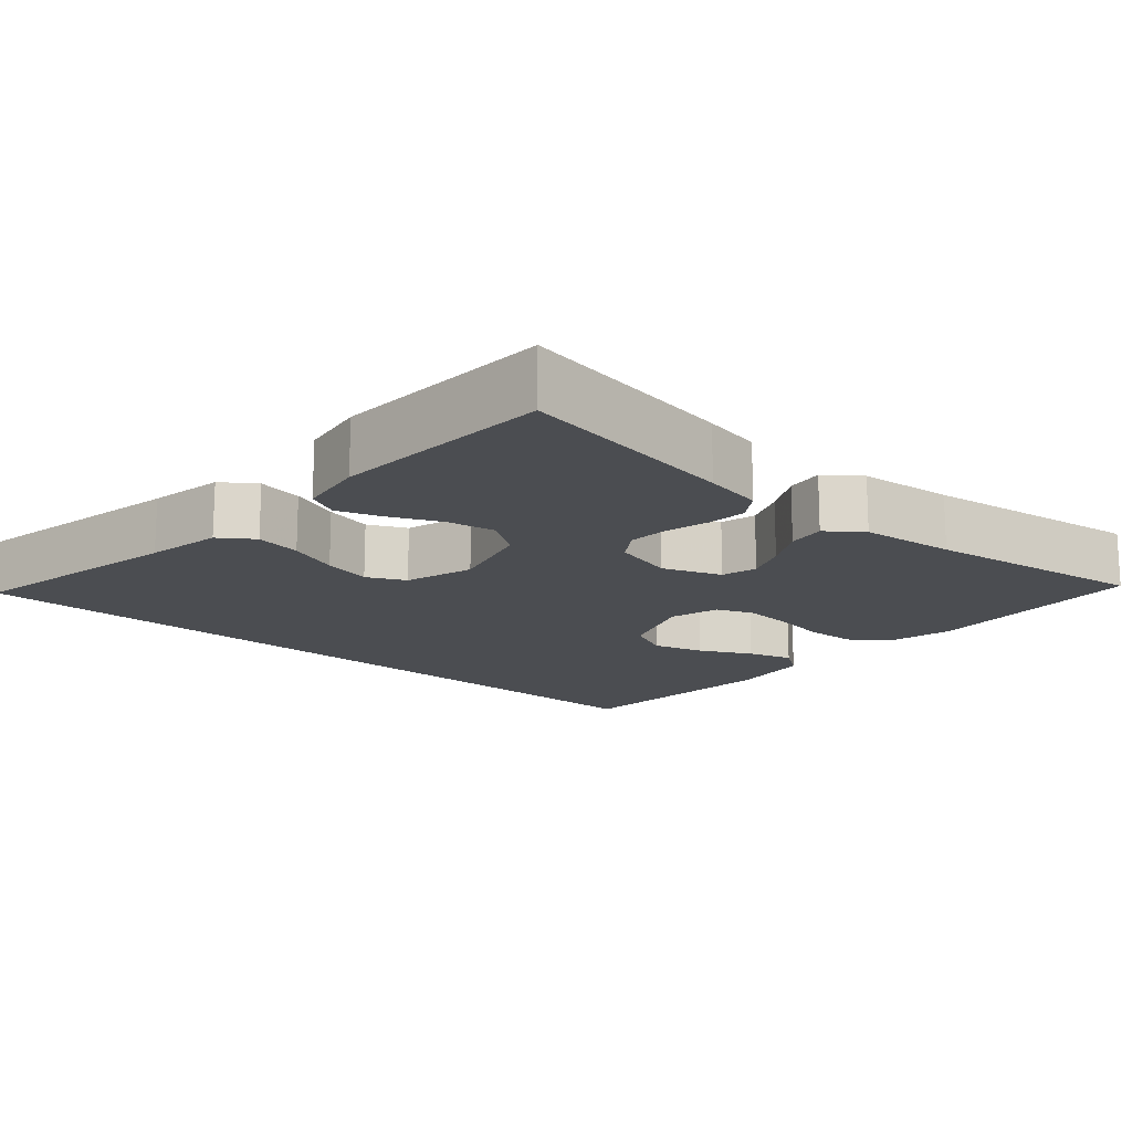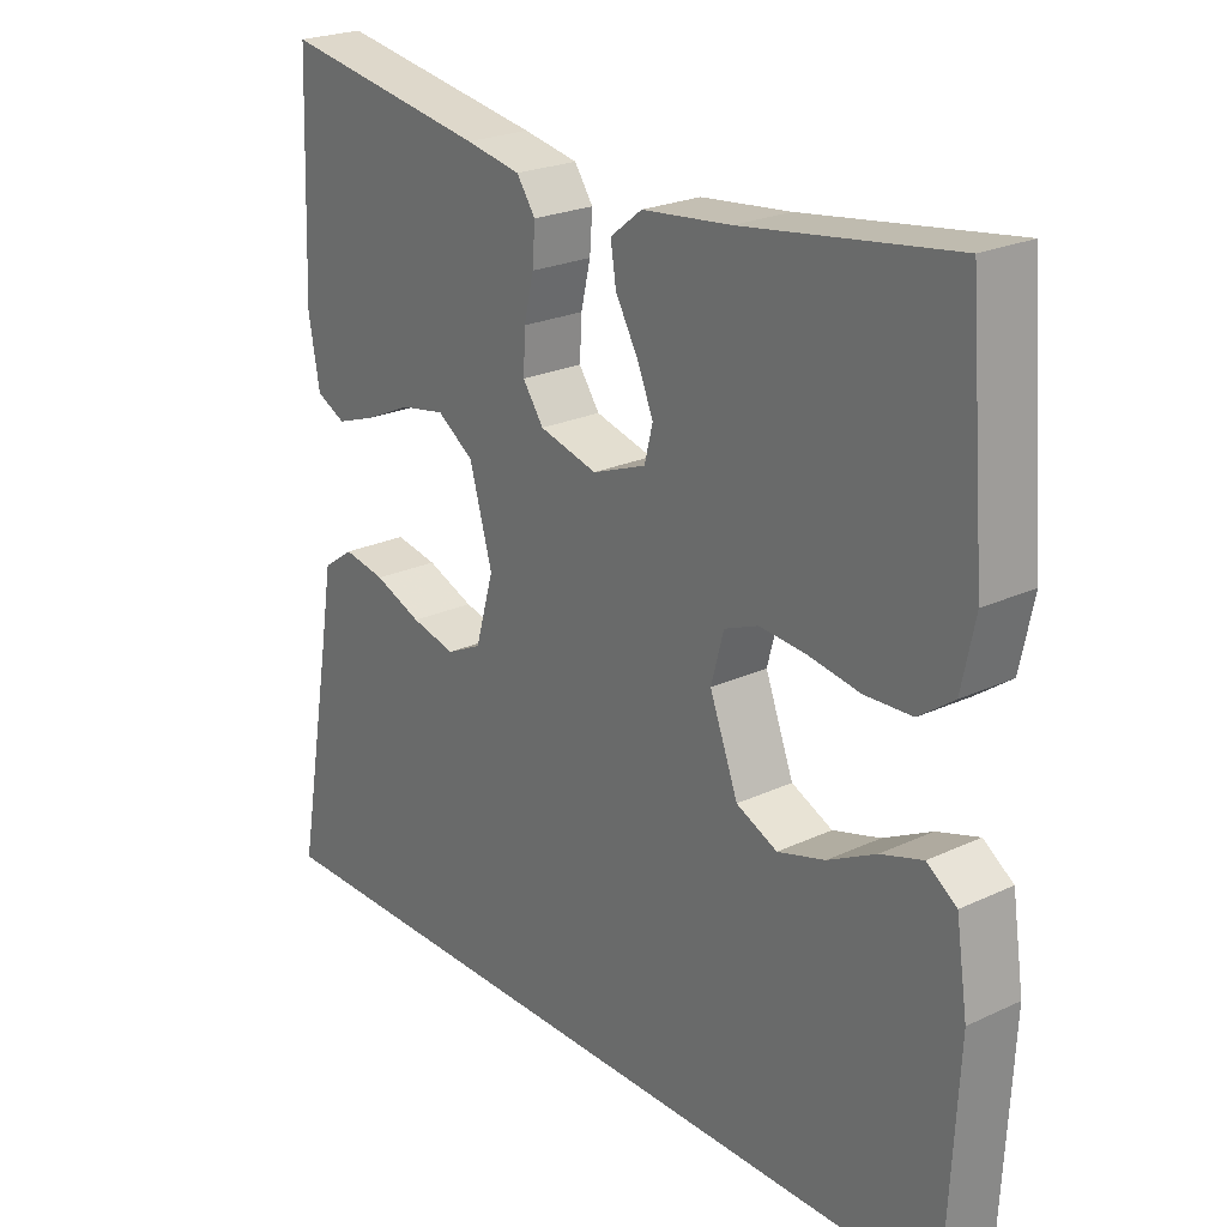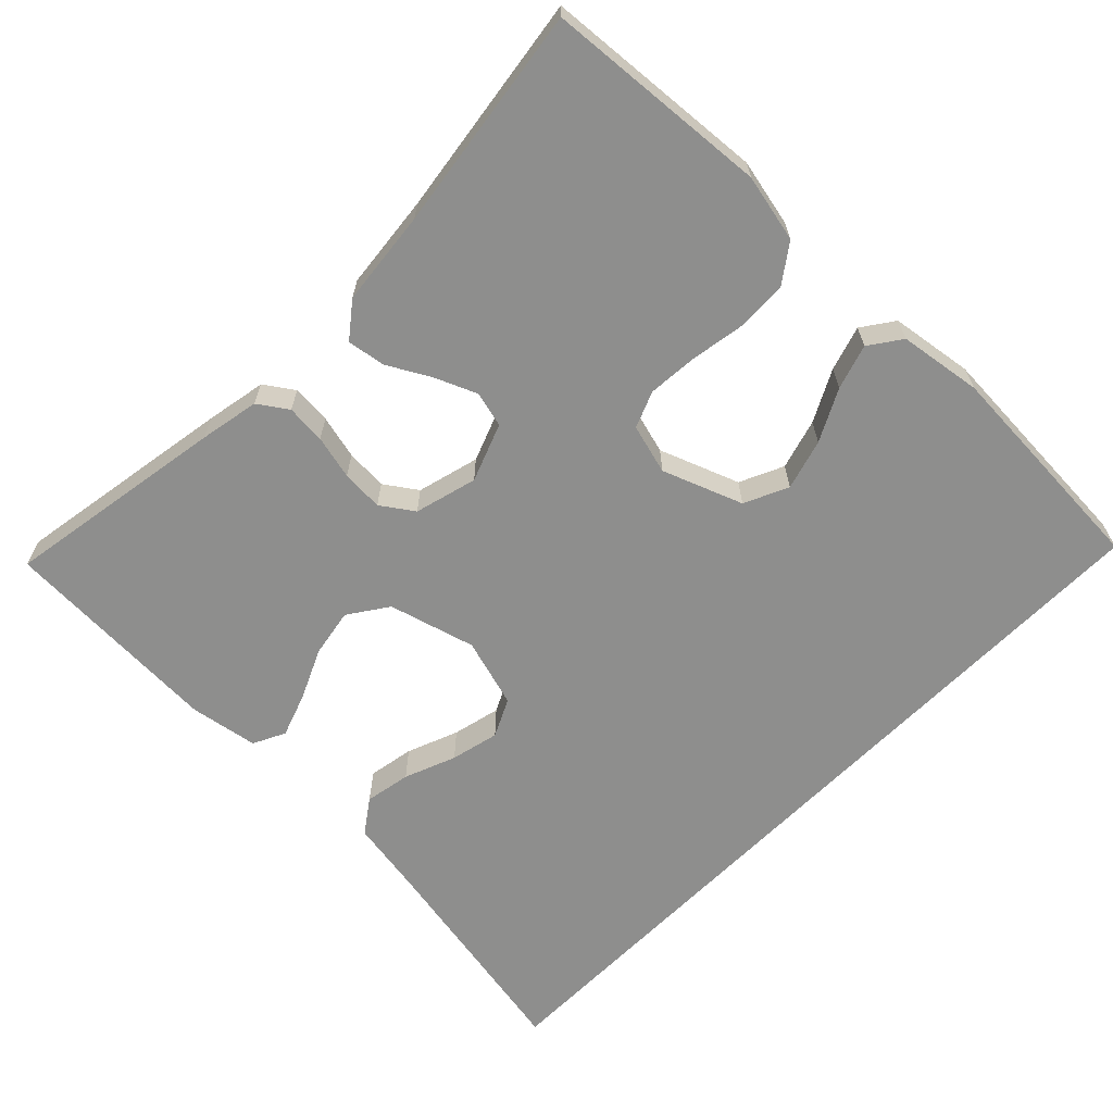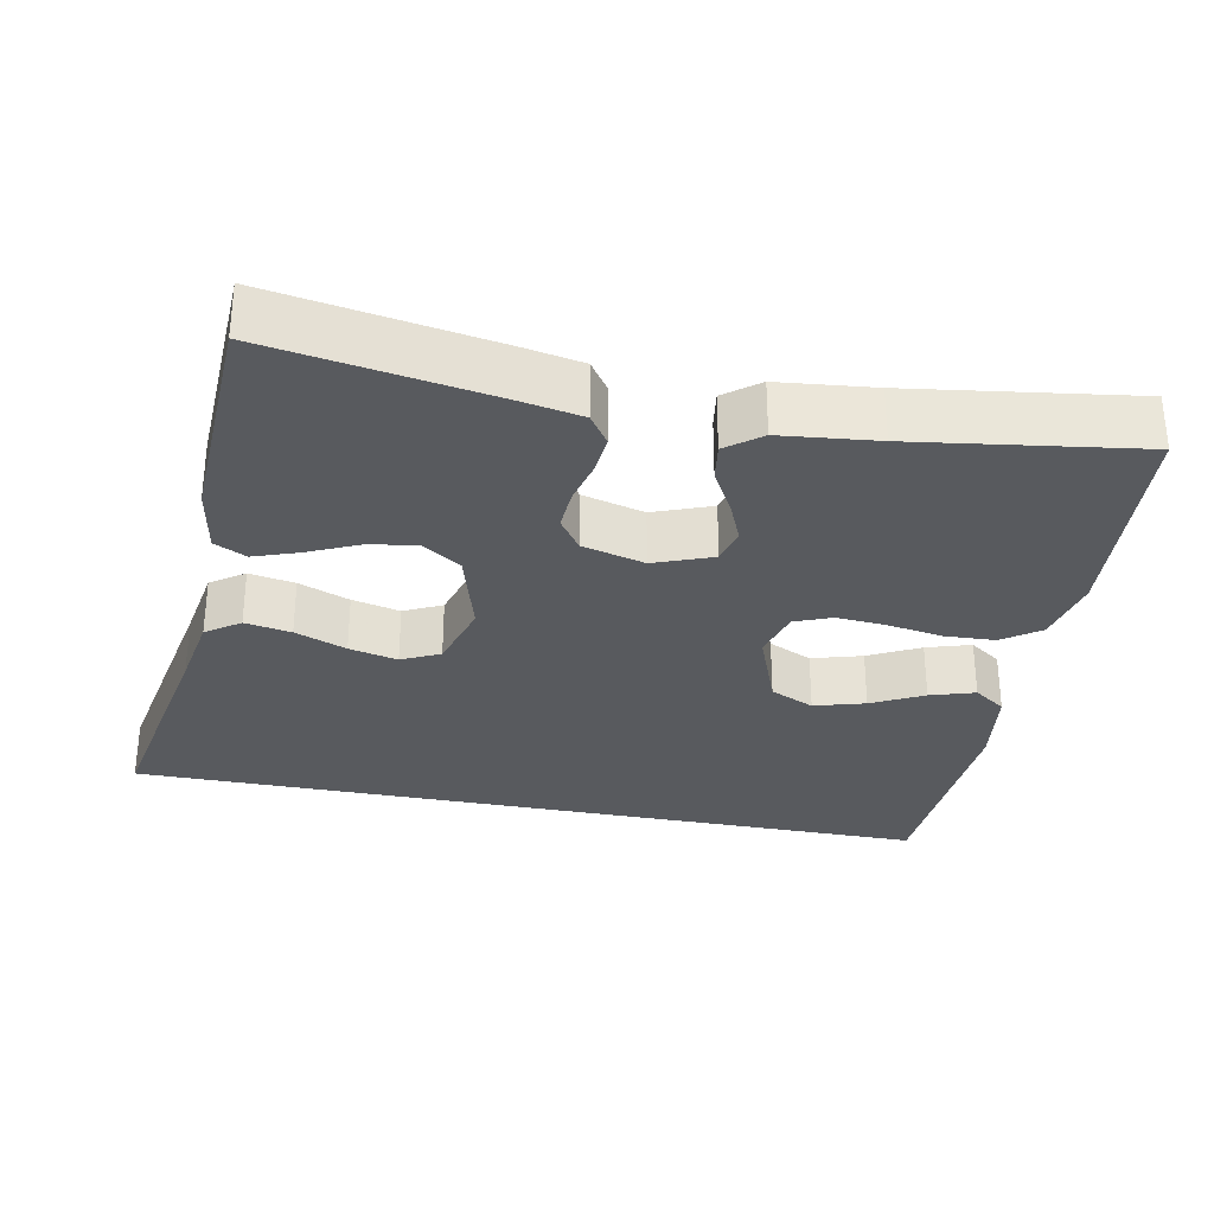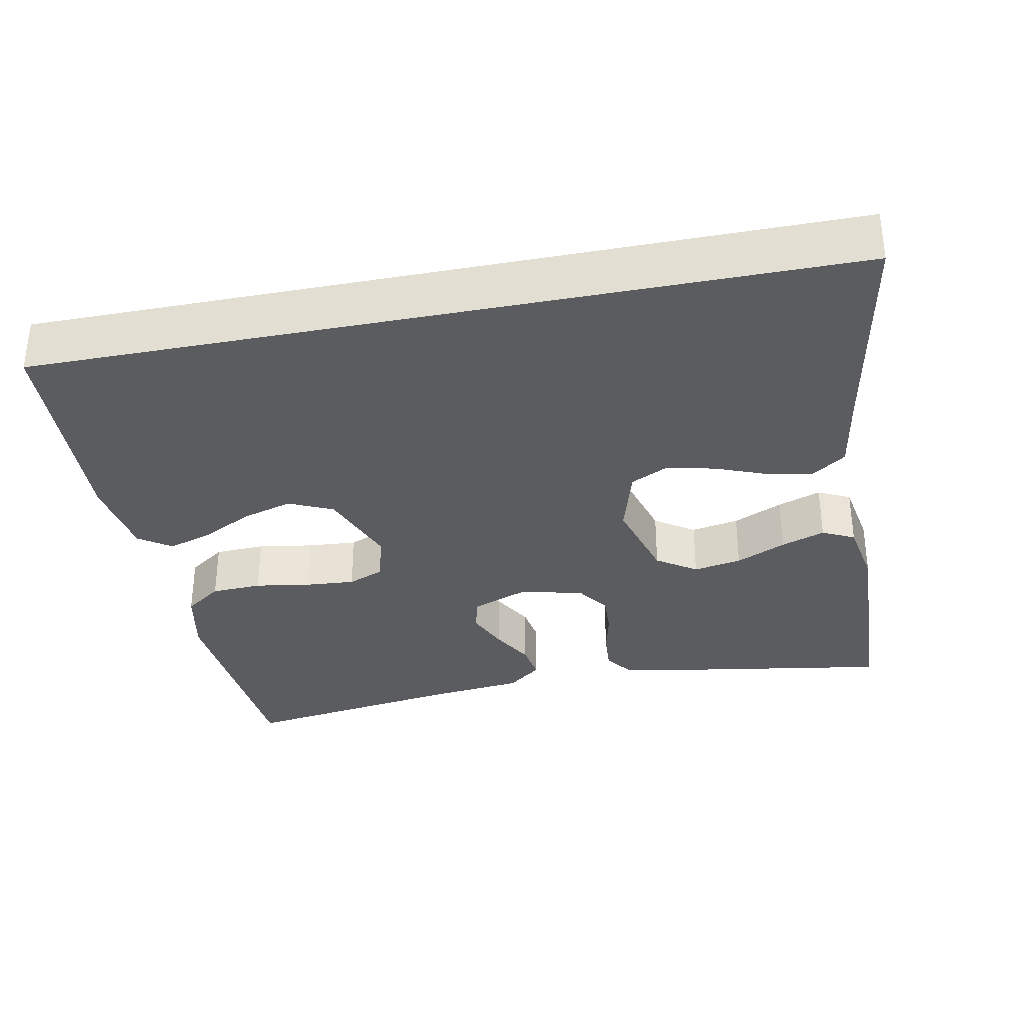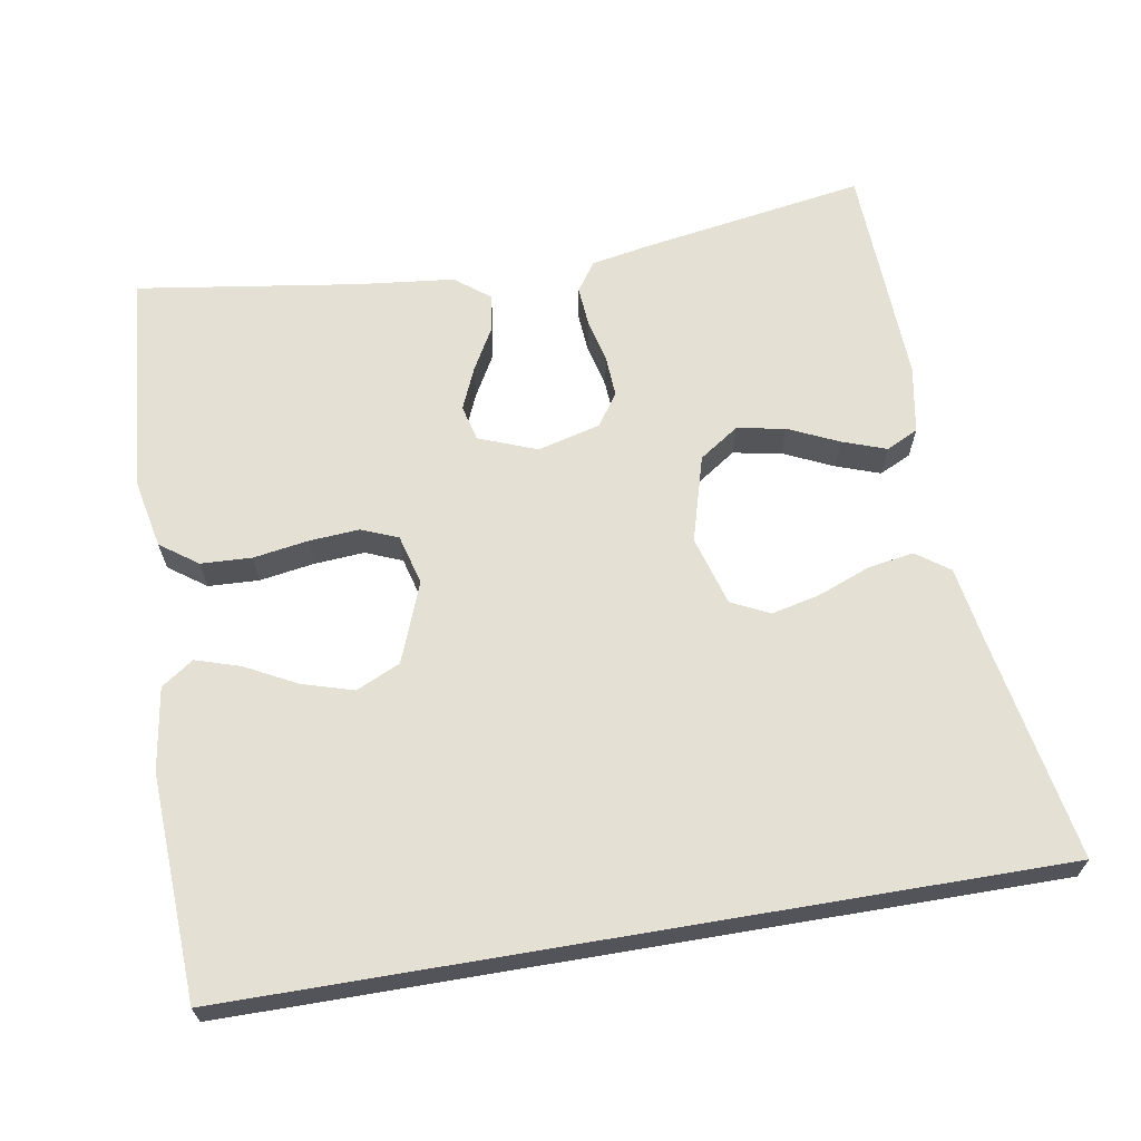
<metadata>
{"format":"obj","ext":"obj","renderer":"f3d","projection":"perspective","resolution":1024,"background":"white","views":[{"elev":-15.8,"azim":-41.8,"up":"+Y"},{"elev":23.6,"azim":52.0,"up":"+Z"},{"elev":-64.9,"azim":45.4,"up":"+Y"},{"elev":-30.7,"azim":-11.3,"up":"+Y"},{"elev":-33.6,"azim":-168.8,"up":"+Y"},{"elev":65.2,"azim":170.4,"up":"+Y"}]}
</metadata>
<code>
v 0.522 0.07 -0.5
v -0.566 0.07 -0.5
v -0.512 0.07 -0.2
v -0.495 0.07 -0.097
v -0.45 0.07 -0.065
v -0.388 0.07 -0.076
v -0.319 0.07 -0.103
v -0.254 0.07 -0.118
v -0.203 0.07 -0.093
v -0.176 0.07 0
v -0.209 0.07 0.116
v -0.262 0.07 0.152
v -0.327 0.07 0.14
v -0.394 0.07 0.109
v -0.453 0.07 0.088
v -0.496 0.07 0.109
v -0.512 0.07 0.2
v -0.5 0.07 0.5
v -0.2 0.07 0.451
v -0.12 0.07 0.436
v -0.093 0.07 0.397
v -0.097 0.07 0.344
v -0.111 0.07 0.285
v -0.114 0.07 0.229
v -0.084 0.07 0.186
v 0 0.07 0.164
v 0.078 0.07 0.194
v 0.09 0.07 0.242
v 0.066 0.07 0.298
v 0.034 0.07 0.355
v 0.026 0.07 0.406
v 0.072 0.07 0.442
v 0.2 0.07 0.456
v 0.5 0.07 0.5
v 0.525 0.07 0.2
v 0.506 0.07 0.109
v 0.456 0.07 0.073
v 0.388 0.07 0.07
v 0.314 0.07 0.082
v 0.247 0.07 0.087
v 0.198 0.07 0.067
v 0.18 0.07 0
v 0.221 0.07 -0.107
v 0.28 0.07 -0.134
v 0.348 0.07 -0.114
v 0.417 0.07 -0.078
v 0.477 0.07 -0.059
v 0.52 0.07 -0.089
v 0.537 0.07 -0.2
v 0.522 0 -0.5
v -0.566 0 -0.5
v -0.512 0 -0.2
v -0.495 0 -0.097
v -0.45 0 -0.065
v -0.388 0 -0.076
v -0.319 0 -0.103
v -0.254 0 -0.118
v -0.203 0 -0.093
v -0.176 0 0
v -0.209 0 0.116
v -0.262 0 0.152
v -0.327 0 0.14
v -0.394 0 0.109
v -0.453 0 0.088
v -0.496 0 0.109
v -0.512 0 0.2
v -0.5 0 0.5
v -0.2 0 0.451
v -0.12 0 0.436
v -0.093 0 0.397
v -0.097 0 0.344
v -0.111 0 0.285
v -0.114 0 0.229
v -0.084 0 0.186
v 0 0 0.164
v 0.078 0 0.194
v 0.09 0 0.242
v 0.066 0 0.298
v 0.034 0 0.355
v 0.026 0 0.406
v 0.072 0 0.442
v 0.2 0 0.456
v 0.5 0 0.5
v 0.525 0 0.2
v 0.506 0 0.109
v 0.456 0 0.073
v 0.388 0 0.07
v 0.314 0 0.082
v 0.247 0 0.087
v 0.198 0 0.067
v 0.18 0 0
v 0.221 0 -0.107
v 0.28 0 -0.134
v 0.348 0 -0.114
v 0.417 0 -0.078
v 0.477 0 -0.059
v 0.52 0 -0.089
v 0.537 0 -0.2
f 48 49 1
f 47 48 1
f 46 47 1
f 45 46 1
f 44 45 1 2
f 43 44 2 3
f 42 43 3
f 37 38 39
f 36 37 39
f 35 36 39
f 34 35 39
f 33 34 39
f 33 39 40
f 32 33 40
f 31 32 40
f 30 31 40
f 29 30 40
f 28 29 40 41
f 21 22 23
f 20 21 23
f 19 20 23
f 18 19 23
f 17 18 23
f 16 17 23
f 15 16 23
f 14 15 23
f 13 14 23
f 12 13 23 24
f 11 12 24 25
f 5 6 7
f 4 5 7
f 3 4 7
f 3 7 8
f 42 3 8
f 27 28 41 42
f 26 27 42
f 25 26 42
f 11 25 42
f 10 11 42
f 9 10 42
f 8 9 42
f 50 98 97
f 50 97 96
f 50 96 95
f 50 95 94
f 51 50 94 93
f 52 51 93 92
f 52 92 91
f 88 87 86
f 88 86 85
f 88 85 84
f 88 84 83
f 88 83 82
f 89 88 82
f 89 82 81
f 89 81 80
f 89 80 79
f 89 79 78
f 90 89 78 77
f 72 71 70
f 72 70 69
f 72 69 68
f 72 68 67
f 72 67 66
f 72 66 65
f 72 65 64
f 72 64 63
f 72 63 62
f 73 72 62 61
f 74 73 61 60
f 56 55 54
f 56 54 53
f 56 53 52
f 57 56 52
f 57 52 91
f 91 90 77 76
f 91 76 75
f 91 75 74
f 91 74 60
f 91 60 59
f 91 59 58
f 91 58 57
f 1 50 51 2
f 2 51 52 3
f 3 52 53 4
f 4 53 54 5
f 5 54 55 6
f 6 55 56 7
f 7 56 57 8
f 8 57 58 9
f 9 58 59 10
f 10 59 60 11
f 11 60 61 12
f 12 61 62 13
f 13 62 63 14
f 14 63 64 15
f 15 64 65 16
f 16 65 66 17
f 17 66 67 18
f 18 67 68 19
f 19 68 69 20
f 20 69 70 21
f 21 70 71 22
f 22 71 72 23
f 23 72 73 24
f 24 73 74 25
f 25 74 75 26
f 26 75 76 27
f 27 76 77 28
f 28 77 78 29
f 29 78 79 30
f 30 79 80 31
f 31 80 81 32
f 32 81 82 33
f 33 82 83 34
f 34 83 84 35
f 35 84 85 36
f 36 85 86 37
f 37 86 87 38
f 38 87 88 39
f 39 88 89 40
f 40 89 90 41
f 41 90 91 42
f 42 91 92 43
f 43 92 93 44
f 44 93 94 45
f 45 94 95 46
f 46 95 96 47
f 47 96 97 48
f 48 97 98 49
f 49 98 50 1

</code>
